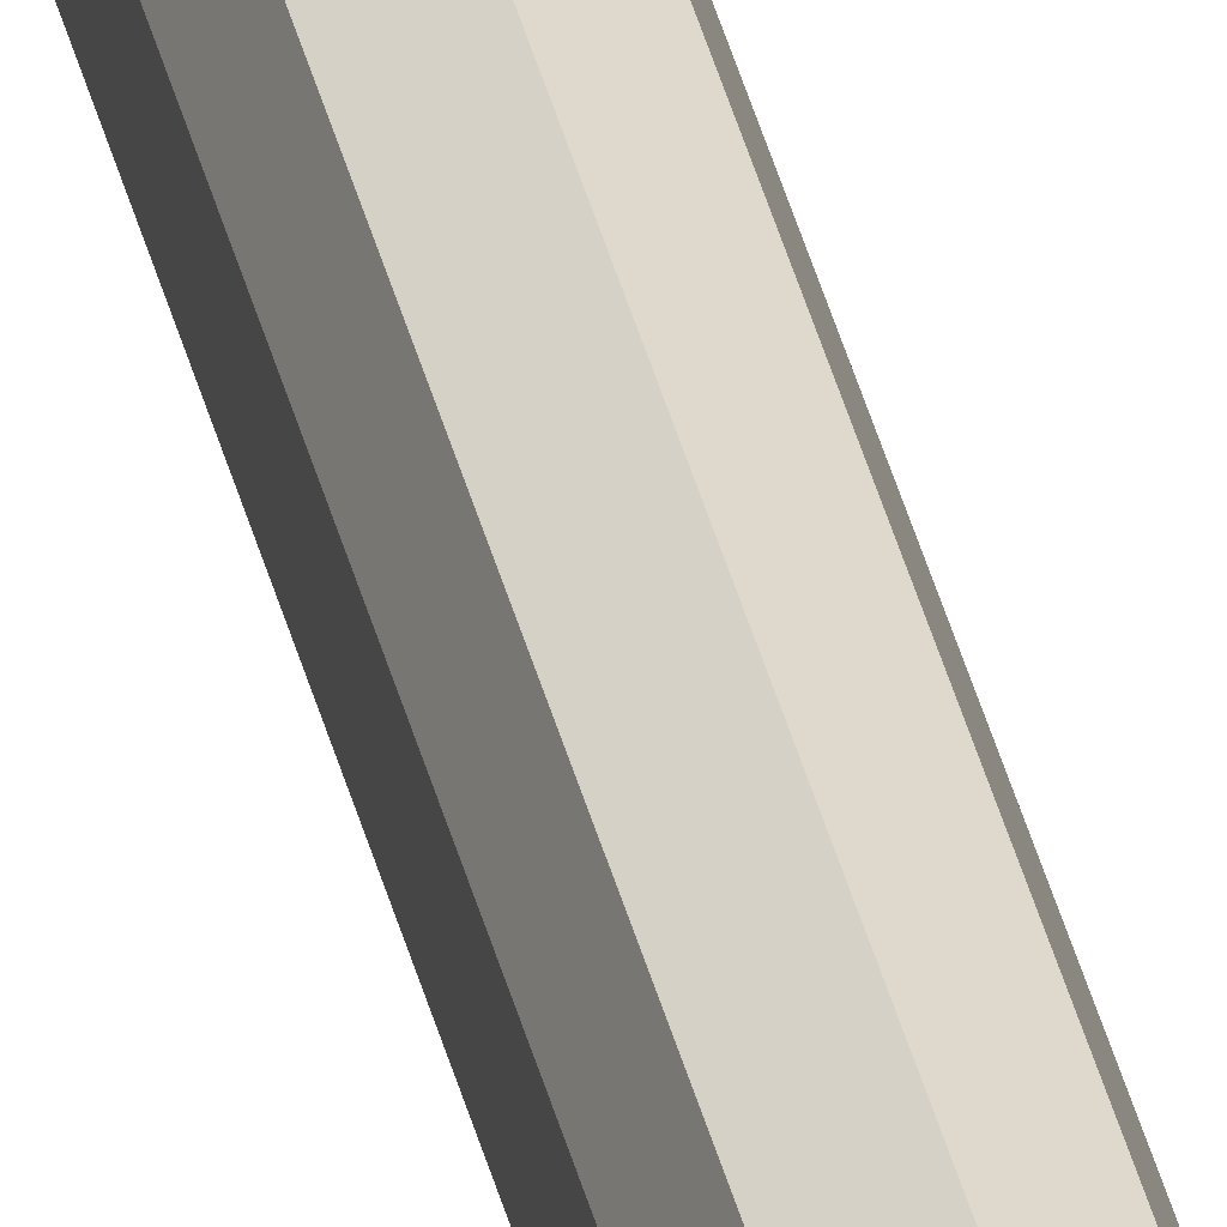
<metadata>
{"format":"obj","ext":"obj","renderer":"f3d","projection":"perspective","resolution":1024,"background":"white","views":[{"elev":34.7,"azim":167.9,"up":"+Y"}]}
</metadata>
<code>
v -0.005873 0.01071 -0.8496
v -0.005873 0.01071 -0.7647
v -0.008382 0.01676 -0.7647
v -0.008382 0.01676 -0.8496
v 0.000185 0.008196 -0.8496
v 0.000185 0.008196 -0.7647
v 0.006244 0.01071 -0.8496
v 0.006244 0.01071 -0.7647
v 0.008753 0.01676 -0.8496
v 0.008753 0.01676 -0.7647
v -0.005873 0.01071 -0.68
v -0.008382 0.01676 -0.68
v 0.000185 0.008196 -0.68
v 0.006244 0.01071 -0.68
v 0.008753 0.01676 -0.68
v -0.005873 0.01071 -0.5956
v -0.008382 0.01676 -0.5956
v 0.000185 0.008197 -0.5956
v 0.006244 0.01071 -0.5956
v 0.008753 0.01676 -0.5956
v -0.005873 0.01071 -0.5114
v -0.008382 0.01676 -0.5114
v 0.000185 0.008197 -0.5114
v 0.006244 0.01071 -0.5114
v 0.008753 0.01676 -0.5114
v -0.005873 0.01071 -0.4275
v -0.008382 0.01676 -0.4275
v 0.000185 0.008197 -0.4275
v 0.006244 0.01071 -0.4275
v 0.008753 0.01676 -0.4275
v -0.005873 0.01071 -0.3439
v -0.008382 0.01676 -0.3439
v 0.000185 0.008197 -0.3439
v 0.006244 0.01071 -0.3439
v 0.008753 0.01676 -0.3439
v -0.005873 0.01071 -0.2607
v -0.008382 0.01676 -0.2607
v 0.000185 0.008197 -0.2607
v 0.006244 0.01071 -0.2607
v 0.008753 0.01676 -0.2607
v -0.005873 0.01071 -0.1779
v -0.008382 0.01676 -0.1779
v 0.000185 0.008197 -0.1779
v 0.006244 0.01071 -0.1779
v 0.008753 0.01676 -0.1779
v -0.005873 0.01071 -0.09547
v -0.008382 0.01676 -0.09547
v 0.000185 0.008197 -0.09547
v 0.006244 0.01071 -0.09547
v 0.008753 0.01676 -0.09547
v -0.005873 0.01071 -0.01355
v -0.008382 0.01676 -0.01355
v 0.000185 0.008197 -0.01355
v 0.006244 0.01071 -0.01355
v 0.008753 0.01676 -0.01355
v -0.005873 0.01071 0.06787
v -0.008382 0.01676 0.06787
v 0.000185 0.008197 0.06787
v 0.006244 0.01071 0.06787
v 0.008753 0.01676 0.06787
v -0.005873 0.01071 0.1488
v -0.008382 0.01676 0.1488
v 0.000185 0.008197 0.1488
v 0.006244 0.01071 0.1488
v 0.008753 0.01676 0.1488
v -0.005873 0.01071 0.229
v -0.008382 0.01676 0.229
v 0.000185 0.008197 0.229
v 0.006244 0.01071 0.229
v 0.008753 0.01676 0.229
v -0.005873 0.01071 0.3088
v -0.008382 0.01676 0.3088
v 0.000185 0.008197 0.3088
v 0.006244 0.01071 0.3088
v 0.008753 0.01676 0.3088
v -0.005873 0.01071 0.3878
v -0.008382 0.01676 0.3878
v 0.000185 0.008197 0.3878
v 0.006244 0.01071 0.3878
v 0.008753 0.01676 0.3878
v -0.005873 0.01071 0.4662
v -0.008382 0.01676 0.4662
v 0.000185 0.008197 0.4662
v 0.006244 0.01071 0.4662
v 0.008753 0.01676 0.4662
v -0.005873 0.01071 0.5439
v -0.008382 0.01676 0.5439
v 0.000185 0.008197 0.5439
v 0.006244 0.01071 0.5439
v 0.008753 0.01676 0.5439
v -0.005873 0.01071 0.6208
v -0.008382 0.01676 0.6208
v 0.000185 0.008197 0.6208
v 0.006244 0.01071 0.6208
v 0.008753 0.01676 0.6208
v -0.005873 0.01071 0.697
v -0.008382 0.01676 0.697
v 0.000185 0.008197 0.697
v 0.006244 0.01071 0.697
v 0.008753 0.01676 0.697
v 0.008753 0.02533 -0.8496
v 0.008753 0.02533 -0.7647
v 0.008753 0.02533 -0.68
v 0.008753 0.02533 -0.5956
v 0.008753 0.02533 -0.5114
v 0.008753 0.02533 -0.4275
v 0.008753 0.02533 -0.3439
v 0.008753 0.02533 -0.2607
v 0.008753 0.02533 -0.1779
v 0.008753 0.02533 -0.09547
v 0.008753 0.02533 -0.01355
v 0.008753 0.02533 0.06787
v 0.008753 0.02533 0.1488
v 0.008753 0.02533 0.229
v 0.008753 0.02533 0.3088
v 0.008753 0.02533 0.3878
v 0.008753 0.02533 0.4662
v 0.008753 0.02533 0.5439
v 0.008753 0.02533 0.6208
v 0.008753 0.02533 0.697
v -0.008382 0.02533 -0.7647
v -0.008382 0.02533 -0.8496
v -0.008382 0.02533 -0.68
v -0.008382 0.02533 -0.5956
v -0.008382 0.02533 -0.5114
v -0.008382 0.02533 -0.4275
v -0.008382 0.02533 -0.3439
v -0.008382 0.02533 -0.2607
v -0.008382 0.02533 -0.1779
v -0.008382 0.02533 -0.09547
v -0.008382 0.02533 -0.01355
v -0.008382 0.02533 0.06787
v -0.008382 0.02533 0.1488
v -0.008382 0.02533 0.229
v -0.008382 0.02533 0.3088
v -0.008382 0.02533 0.3878
v -0.008382 0.02533 0.4662
v -0.008382 0.02533 0.5439
v -0.008382 0.02533 0.6208
v -0.008382 0.02533 0.697
v 0.006244 0.03139 -0.8496
v 0.006244 0.03139 -0.7647
v 0.000185 0.0339 -0.8496
v 0.000185 0.0339 -0.7647
v -0.005873 0.03139 -0.8496
v -0.005873 0.03139 -0.7647
v 0.006244 0.03139 -0.68
v 0.000185 0.0339 -0.68
v -0.005873 0.03139 -0.68
v 0.006244 0.03139 -0.5956
v 0.000185 0.0339 -0.5956
v -0.005873 0.03139 -0.5956
v 0.006244 0.03139 -0.5114
v 0.000185 0.0339 -0.5114
v -0.005873 0.03139 -0.5114
v 0.006244 0.03139 -0.4275
v 0.000185 0.0339 -0.4275
v -0.005873 0.03139 -0.4275
v 0.006244 0.03139 -0.3439
v 0.000185 0.0339 -0.3439
v -0.005873 0.03139 -0.3439
v 0.006244 0.03139 -0.2607
v 0.000185 0.0339 -0.2607
v -0.005873 0.03139 -0.2607
v 0.006244 0.03139 -0.1779
v 0.000185 0.0339 -0.1779
v -0.005873 0.03139 -0.1779
v 0.006244 0.03139 -0.09547
v 0.000185 0.0339 -0.09547
v -0.005873 0.03139 -0.09547
v 0.006244 0.03139 -0.01355
v 0.000185 0.0339 -0.01355
v -0.005873 0.03139 -0.01355
v 0.006244 0.03139 0.06787
v 0.000185 0.0339 0.06787
v -0.005873 0.03139 0.06787
v 0.006244 0.03139 0.1488
v 0.000185 0.0339 0.1488
v -0.005873 0.03139 0.1488
v 0.006244 0.03139 0.229
v 0.000185 0.0339 0.229
v -0.005873 0.03139 0.229
v 0.006244 0.03139 0.3088
v 0.000185 0.0339 0.3088
v -0.005873 0.03139 0.3088
v 0.006244 0.03139 0.3878
v 0.000185 0.0339 0.3878
v -0.005873 0.03139 0.3878
v 0.006244 0.03139 0.4662
v 0.000185 0.0339 0.4662
v -0.005873 0.03139 0.4662
v 0.006244 0.03139 0.5439
v 0.000185 0.0339 0.5439
v -0.005873 0.03139 0.5439
v 0.006244 0.03139 0.6208
v 0.000185 0.0339 0.6208
v -0.005873 0.03139 0.6208
v 0.006244 0.03139 0.697
v 0.000185 0.0339 0.697
v -0.005873 0.03139 0.697
g Circle_Circle.000
f 4 1 2
f 2 3 4
f 1 5 6
f 6 2 1
f 5 7 8
f 8 6 5
f 7 9 10
f 10 8 7
f 3 2 11
f 11 12 3
f 2 6 13
f 13 11 2
f 6 8 14
f 14 13 6
f 8 10 15
f 15 14 8
f 12 11 16
f 16 17 12
f 11 13 18
f 18 16 11
f 13 14 19
f 19 18 13
f 14 15 20
f 20 19 14
f 17 16 21
f 21 22 17
f 16 18 23
f 23 21 16
f 18 19 24
f 24 23 18
f 19 20 25
f 25 24 19
f 22 21 26
f 26 27 22
f 21 23 28
f 28 26 21
f 23 24 29
f 29 28 23
f 24 25 30
f 30 29 24
f 27 26 31
f 31 32 27
f 26 28 33
f 33 31 26
f 28 29 34
f 34 33 28
f 29 30 35
f 35 34 29
f 32 31 36
f 36 37 32
f 31 33 38
f 38 36 31
f 33 34 39
f 39 38 33
f 34 35 40
f 40 39 34
f 37 36 41
f 41 42 37
f 36 38 43
f 43 41 36
f 38 39 44
f 44 43 38
f 39 40 45
f 45 44 39
f 42 41 46
f 46 47 42
f 41 43 48
f 48 46 41
f 43 44 49
f 49 48 43
f 44 45 50
f 50 49 44
f 47 46 51
f 51 52 47
f 46 48 53
f 53 51 46
f 48 49 54
f 54 53 48
f 49 50 55
f 55 54 49
f 52 51 56
f 56 57 52
f 51 53 58
f 58 56 51
f 53 54 59
f 59 58 53
f 54 55 60
f 60 59 54
f 57 56 61
f 61 62 57
f 56 58 63
f 63 61 56
f 58 59 64
f 64 63 58
f 59 60 65
f 65 64 59
f 62 61 66
f 66 67 62
f 61 63 68
f 68 66 61
f 63 64 69
f 69 68 63
f 64 65 70
f 70 69 64
f 67 66 71
f 71 72 67
f 66 68 73
f 73 71 66
f 68 69 74
f 74 73 68
f 69 70 75
f 75 74 69
f 72 71 76
f 76 77 72
f 71 73 78
f 78 76 71
f 73 74 79
f 79 78 73
f 74 75 80
f 80 79 74
f 77 76 81
f 81 82 77
f 76 78 83
f 83 81 76
f 78 79 84
f 84 83 78
f 79 80 85
f 85 84 79
f 82 81 86
f 86 87 82
f 81 83 88
f 88 86 81
f 83 84 89
f 89 88 83
f 84 85 90
f 90 89 84
f 87 86 91
f 91 92 87
f 86 88 93
f 93 91 86
f 88 89 94
f 94 93 88
f 89 90 95
f 95 94 89
f 92 91 96
f 96 97 92
f 91 93 98
f 98 96 91
f 93 94 99
f 99 98 93
f 94 95 100
f 100 99 94
f 9 101 102
f 102 10 9
f 10 102 103
f 103 15 10
f 15 103 104
f 104 20 15
f 20 104 105
f 105 25 20
f 25 105 106
f 106 30 25
f 30 106 107
f 107 35 30
f 35 107 108
f 108 40 35
f 40 108 109
f 109 45 40
f 45 109 110
f 110 50 45
f 50 110 111
f 111 55 50
f 55 111 112
f 112 60 55
f 60 112 113
f 113 65 60
f 65 113 114
f 114 70 65
f 70 114 115
f 115 75 70
f 75 115 116
f 116 80 75
f 80 116 117
f 117 85 80
f 85 117 118
f 118 90 85
f 90 118 119
f 119 95 90
f 95 119 120
f 120 100 95
f 122 4 3
f 3 121 122
f 121 3 12
f 12 123 121
f 123 12 17
f 17 124 123
f 124 17 22
f 22 125 124
f 125 22 27
f 27 126 125
f 126 27 32
f 32 127 126
f 127 32 37
f 37 128 127
f 128 37 42
f 42 129 128
f 129 42 47
f 47 130 129
f 130 47 52
f 52 131 130
f 131 52 57
f 57 132 131
f 132 57 62
f 62 133 132
f 133 62 67
f 67 134 133
f 134 67 72
f 72 135 134
f 135 72 77
f 77 136 135
f 136 77 82
f 82 137 136
f 137 82 87
f 87 138 137
f 138 87 92
f 92 139 138
f 139 92 97
f 97 140 139
f 101 141 142
f 142 102 101
f 141 143 144
f 144 142 141
f 143 145 146
f 146 144 143
f 145 122 121
f 121 146 145
f 102 142 147
f 147 103 102
f 142 144 148
f 148 147 142
f 144 146 149
f 149 148 144
f 146 121 123
f 123 149 146
f 103 147 150
f 150 104 103
f 147 148 151
f 151 150 147
f 148 149 152
f 152 151 148
f 149 123 124
f 124 152 149
f 104 150 153
f 153 105 104
f 150 151 154
f 154 153 150
f 151 152 155
f 155 154 151
f 152 124 125
f 125 155 152
f 105 153 156
f 156 106 105
f 153 154 157
f 157 156 153
f 154 155 158
f 158 157 154
f 155 125 126
f 126 158 155
f 106 156 159
f 159 107 106
f 156 157 160
f 160 159 156
f 157 158 161
f 161 160 157
f 158 126 127
f 127 161 158
f 107 159 162
f 162 108 107
f 159 160 163
f 163 162 159
f 160 161 164
f 164 163 160
f 161 127 128
f 128 164 161
f 108 162 165
f 165 109 108
f 162 163 166
f 166 165 162
f 163 164 167
f 167 166 163
f 164 128 129
f 129 167 164
f 109 165 168
f 168 110 109
f 165 166 169
f 169 168 165
f 166 167 170
f 170 169 166
f 167 129 130
f 130 170 167
f 110 168 171
f 171 111 110
f 168 169 172
f 172 171 168
f 169 170 173
f 173 172 169
f 170 130 131
f 131 173 170
f 111 171 174
f 174 112 111
f 171 172 175
f 175 174 171
f 172 173 176
f 176 175 172
f 173 131 132
f 132 176 173
f 112 174 177
f 177 113 112
f 174 175 178
f 178 177 174
f 175 176 179
f 179 178 175
f 176 132 133
f 133 179 176
f 113 177 180
f 180 114 113
f 177 178 181
f 181 180 177
f 178 179 182
f 182 181 178
f 179 133 134
f 134 182 179
f 114 180 183
f 183 115 114
f 180 181 184
f 184 183 180
f 181 182 185
f 185 184 181
f 182 134 135
f 135 185 182
f 115 183 186
f 186 116 115
f 183 184 187
f 187 186 183
f 184 185 188
f 188 187 184
f 185 135 136
f 136 188 185
f 116 186 189
f 189 117 116
f 186 187 190
f 190 189 186
f 187 188 191
f 191 190 187
f 188 136 137
f 137 191 188
f 117 189 192
f 192 118 117
f 189 190 193
f 193 192 189
f 190 191 194
f 194 193 190
f 191 137 138
f 138 194 191
f 118 192 195
f 195 119 118
f 192 193 196
f 196 195 192
f 193 194 197
f 197 196 193
f 194 138 139
f 139 197 194
f 119 195 198
f 198 120 119
f 195 196 199
f 199 198 195
f 196 197 200
f 200 199 196
f 197 139 140
f 140 200 197

</code>
